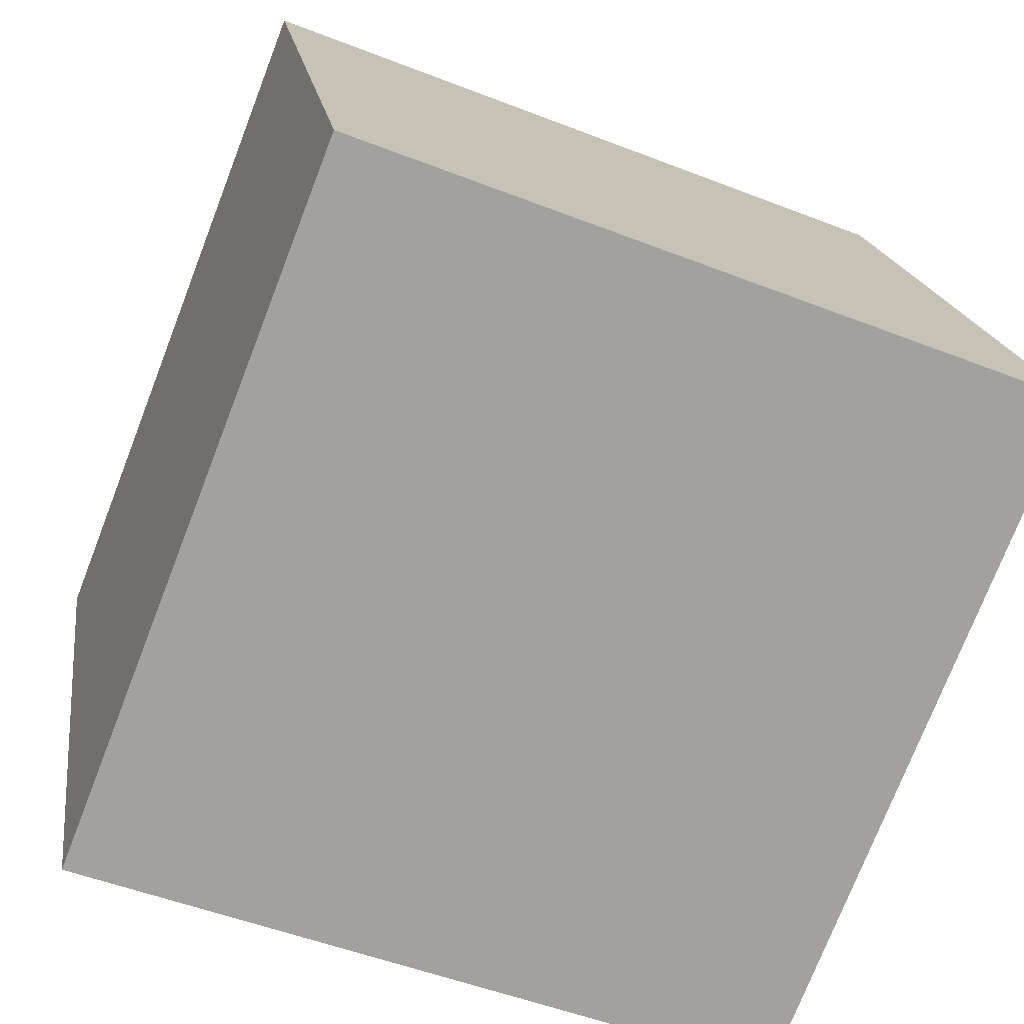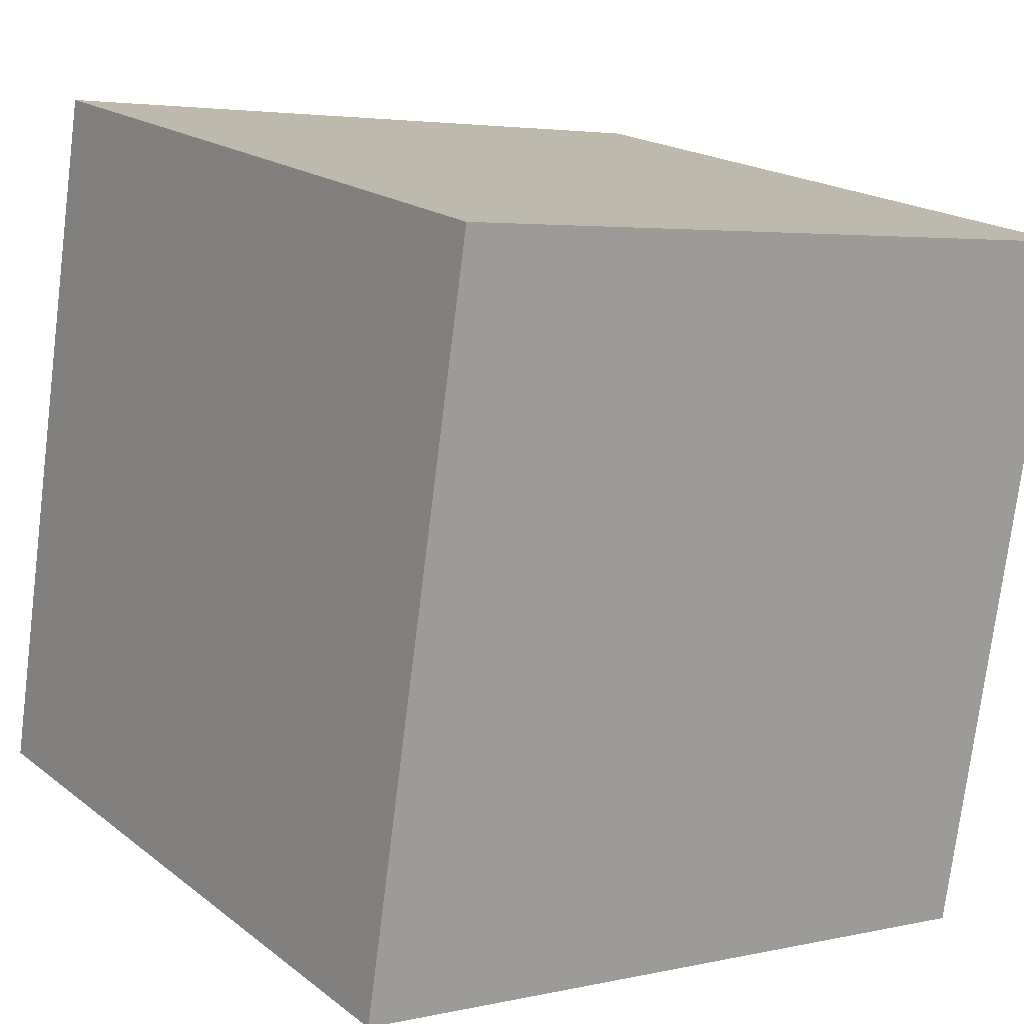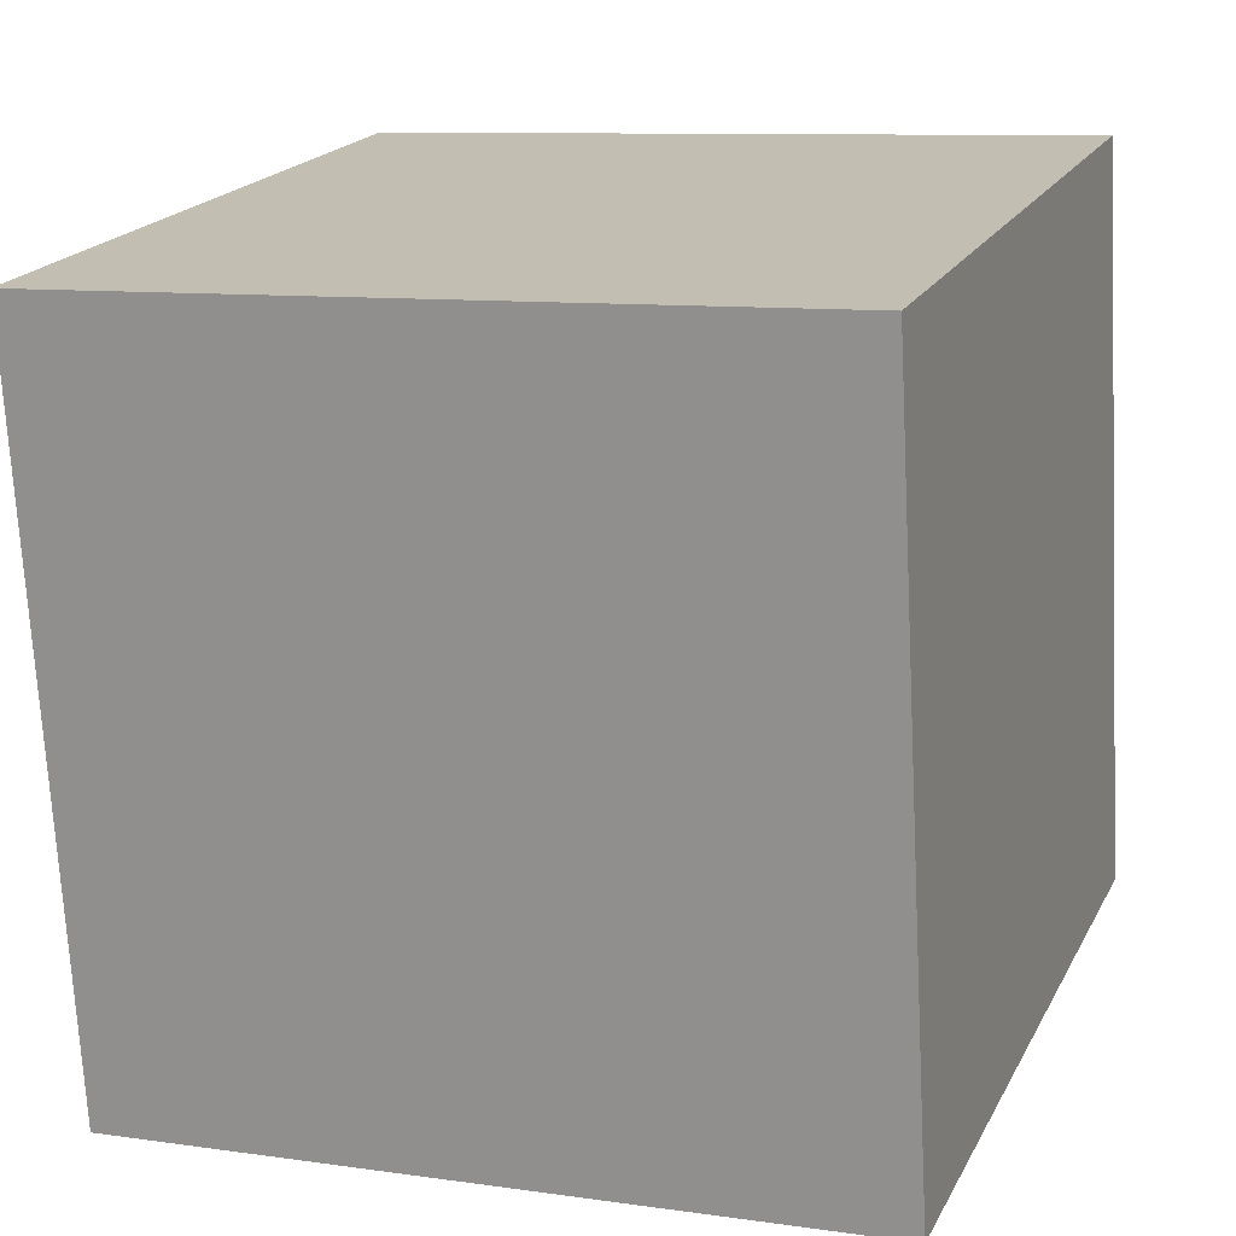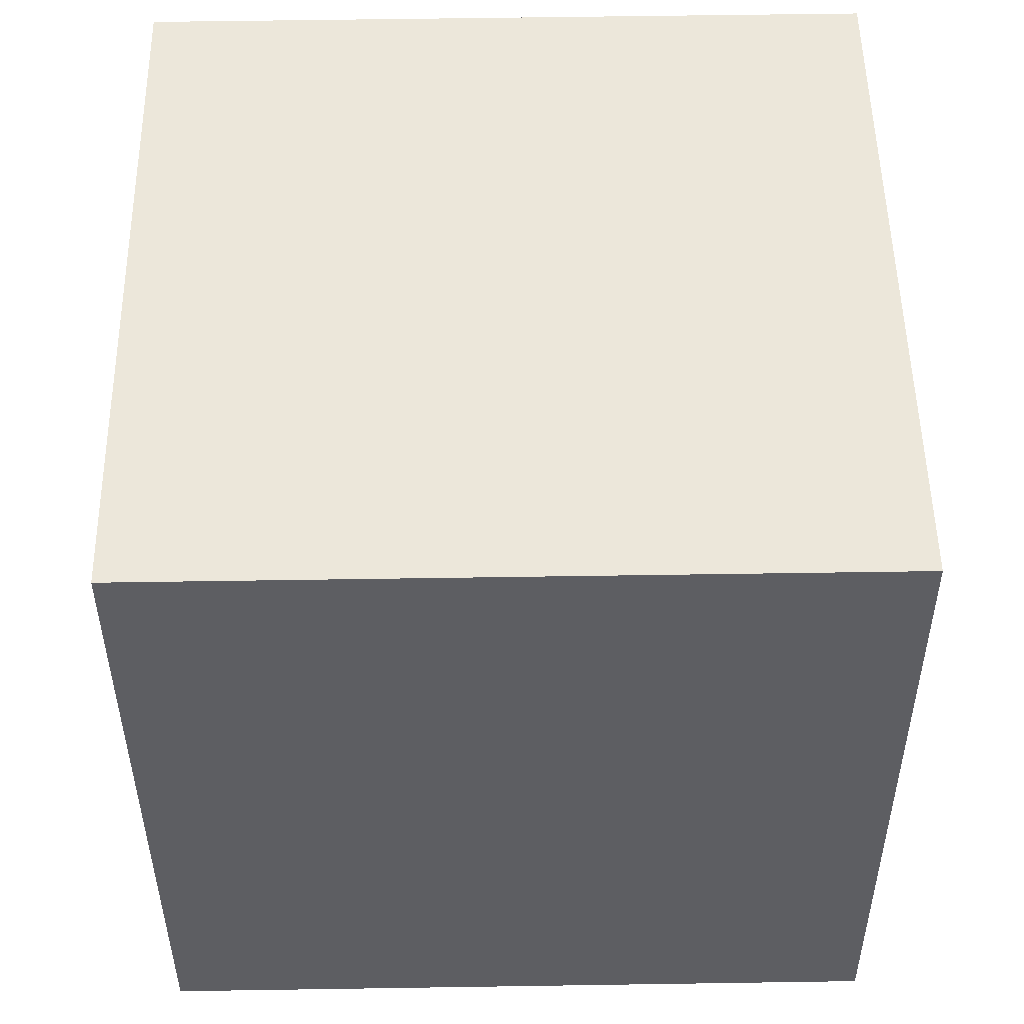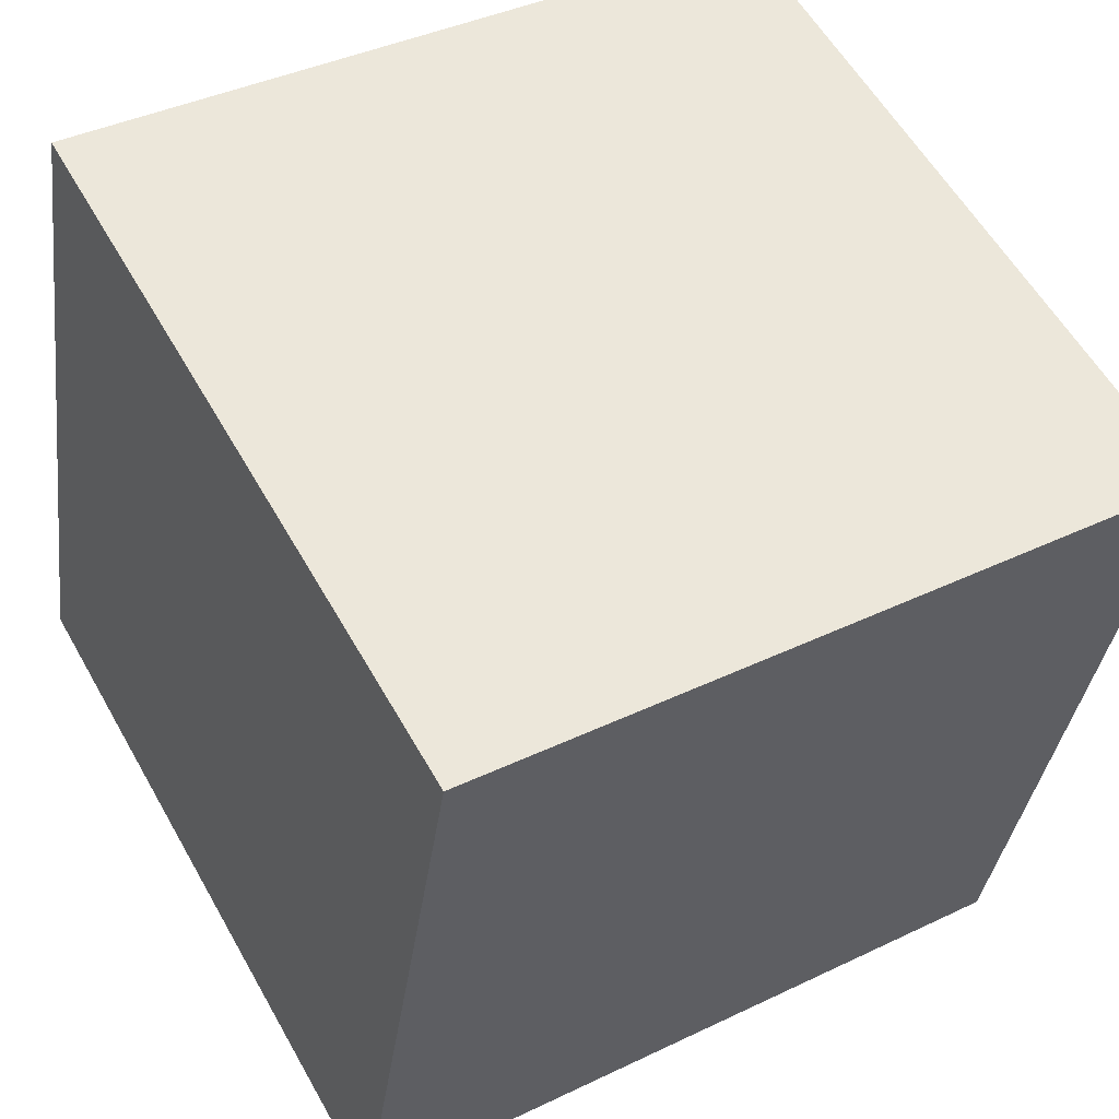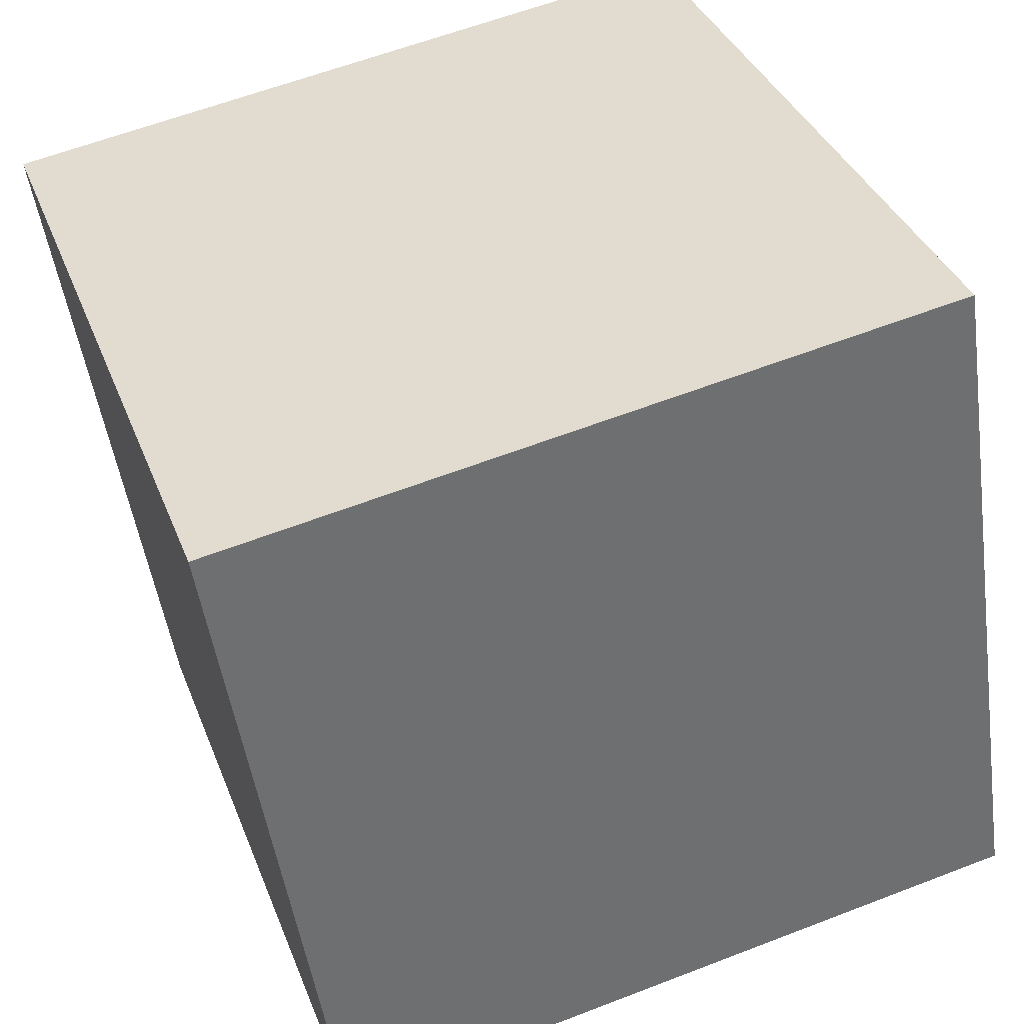
<metadata>
{"format":"obj","ext":"obj","renderer":"f3d","projection":"perspective","resolution":1024,"background":"white","views":[{"elev":-74.9,"azim":-111.2,"up":"+Y"},{"elev":18.9,"azim":54.7,"up":"+Y"},{"elev":9.7,"azim":-159.6,"up":"+Y"},{"elev":60.0,"azim":-0.9,"up":"+Z"},{"elev":57.9,"azim":60.7,"up":"+Z"},{"elev":36.4,"azim":-109.6,"up":"+Y"}]}
</metadata>
<code>
o Cube
v 1 2.125 -0.835
v 1 2.432 1.141
v 1 4.102 -1.141
v 1 4.408 0.835
v -1 2.125 -0.835
v -1 2.432 1.141
v -1 4.102 -1.141
v -1 4.408 0.835
f 1 5 7 3
f 4 3 7 8
f 8 7 5 6
f 6 2 4 8
f 2 1 3 4
f 6 5 1 2

</code>
